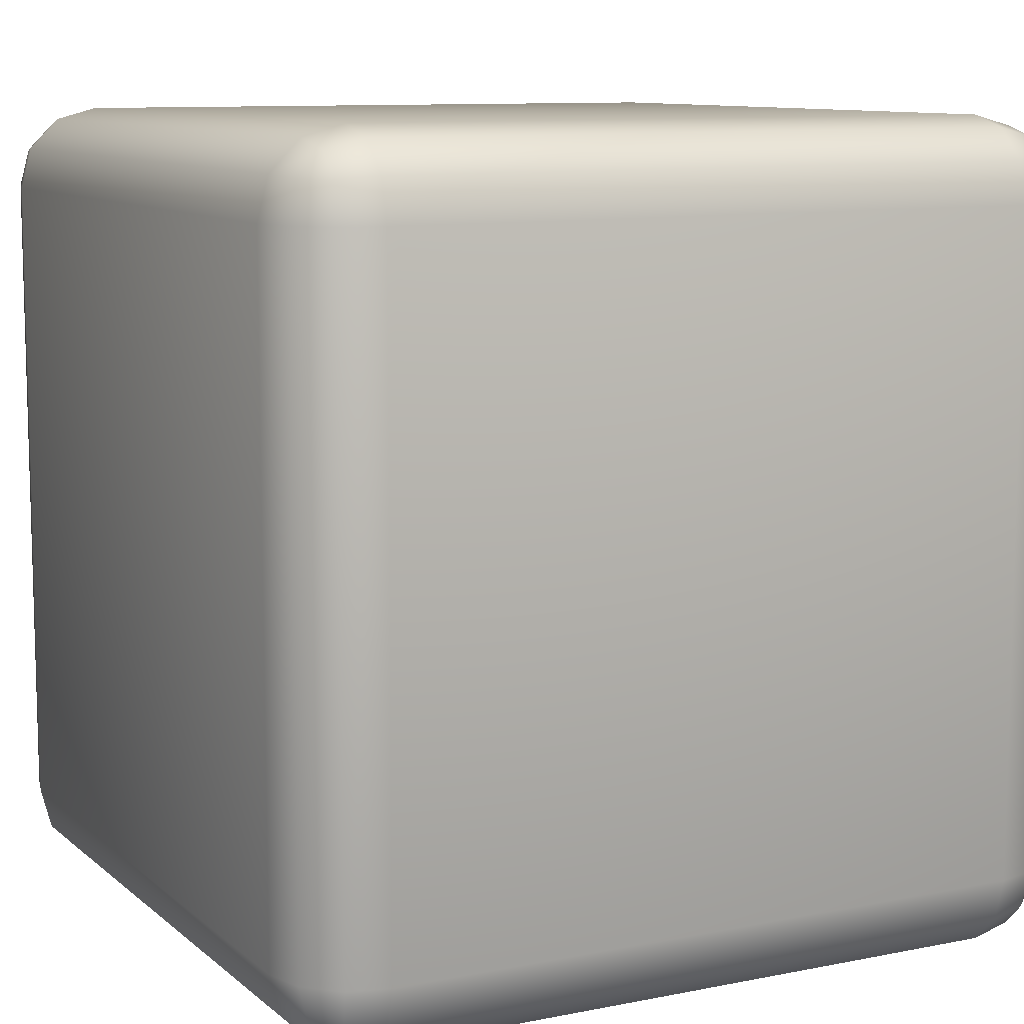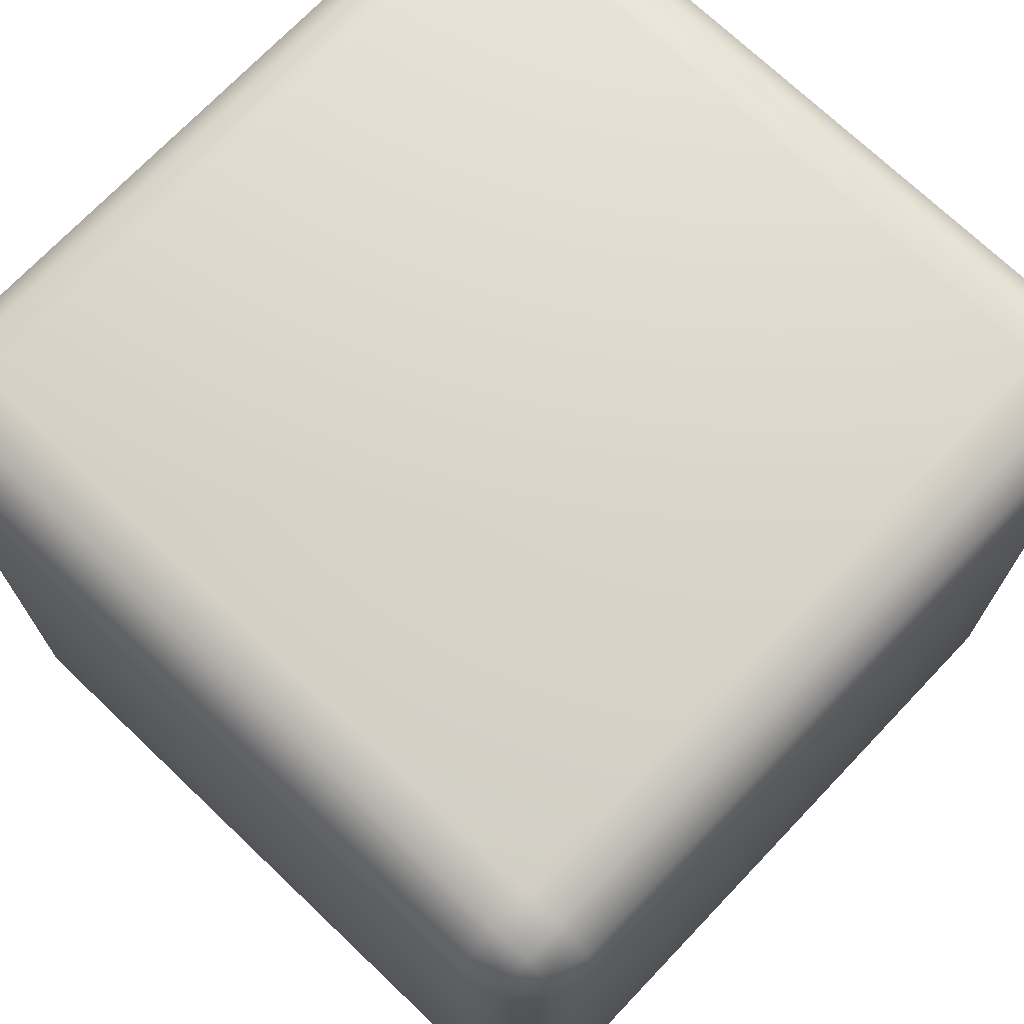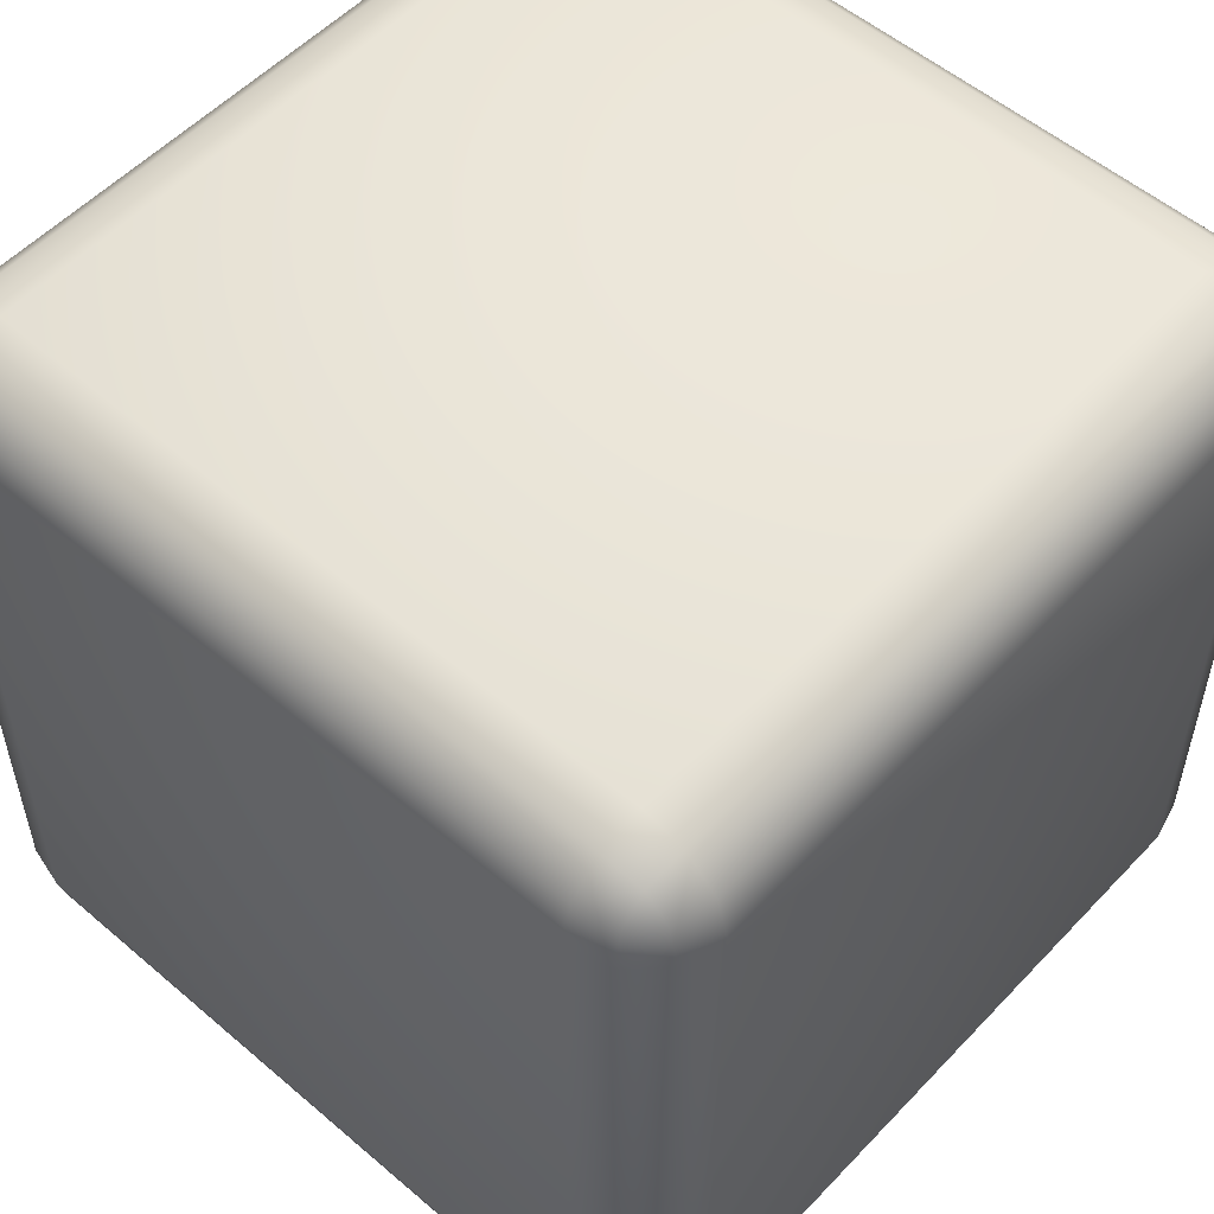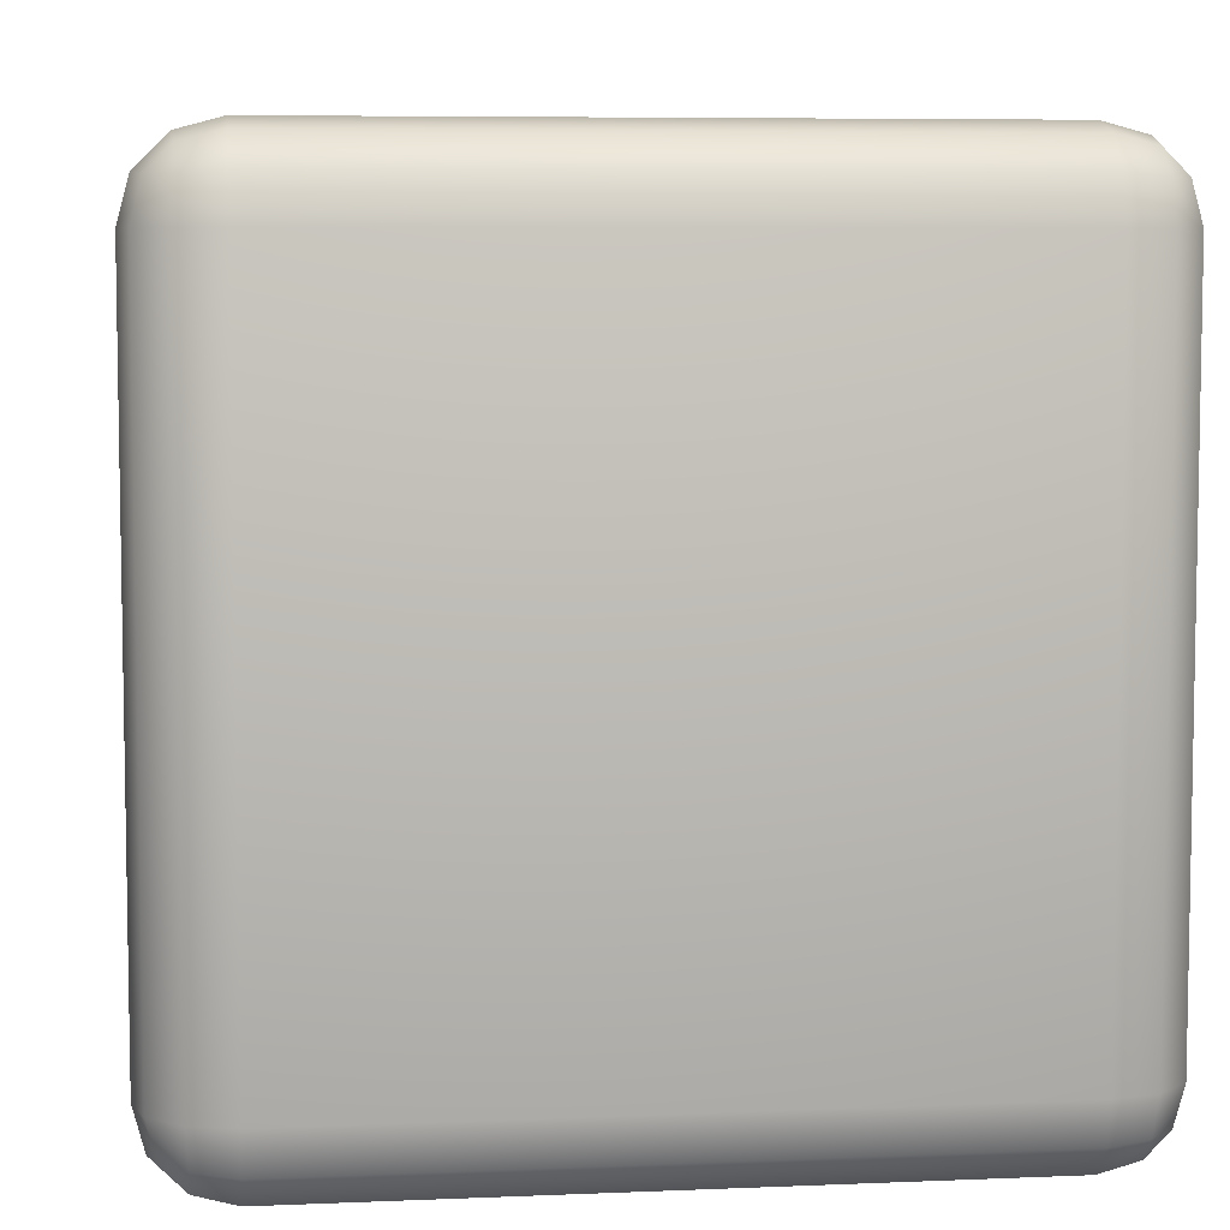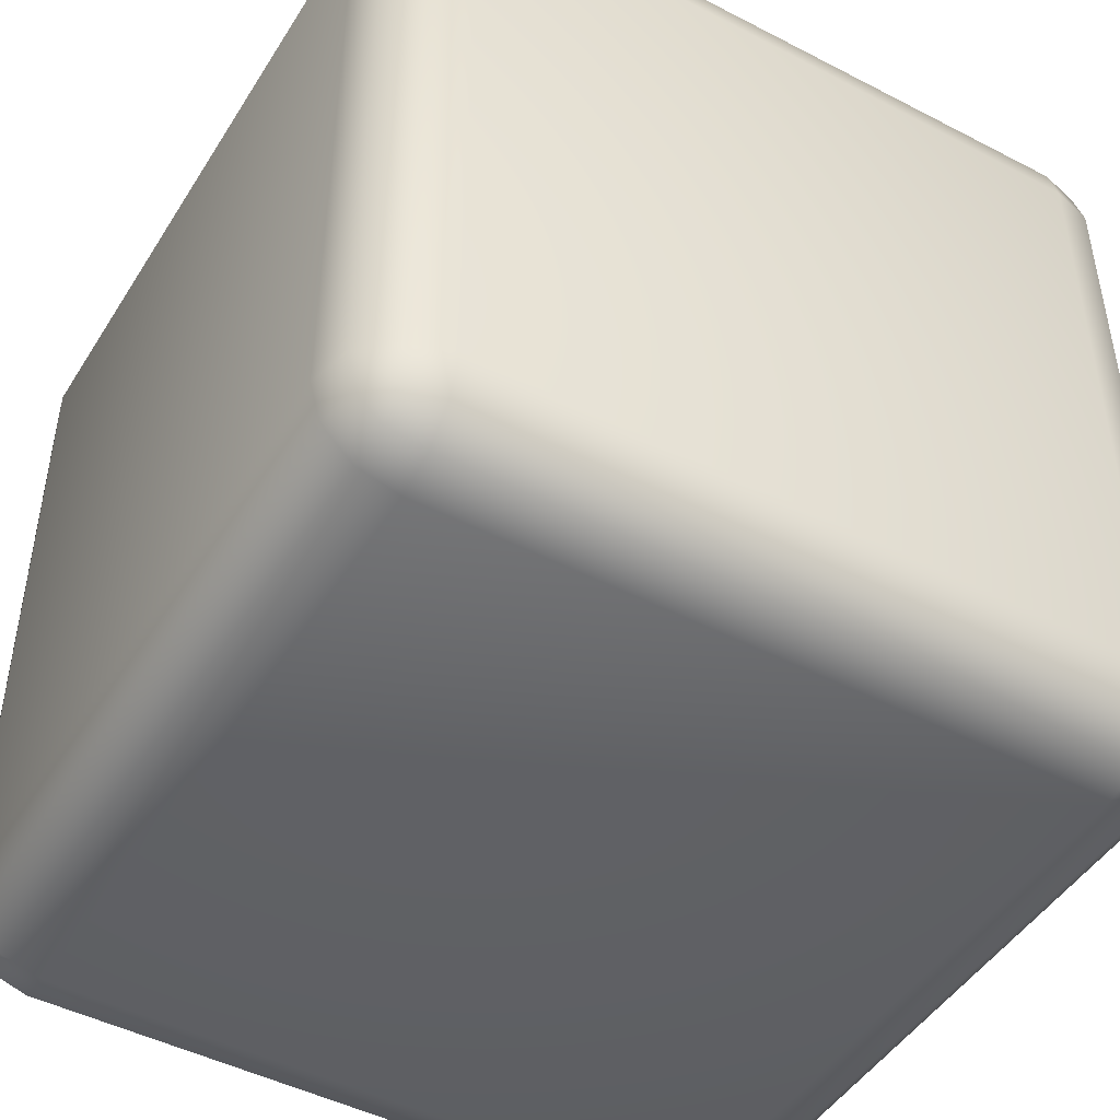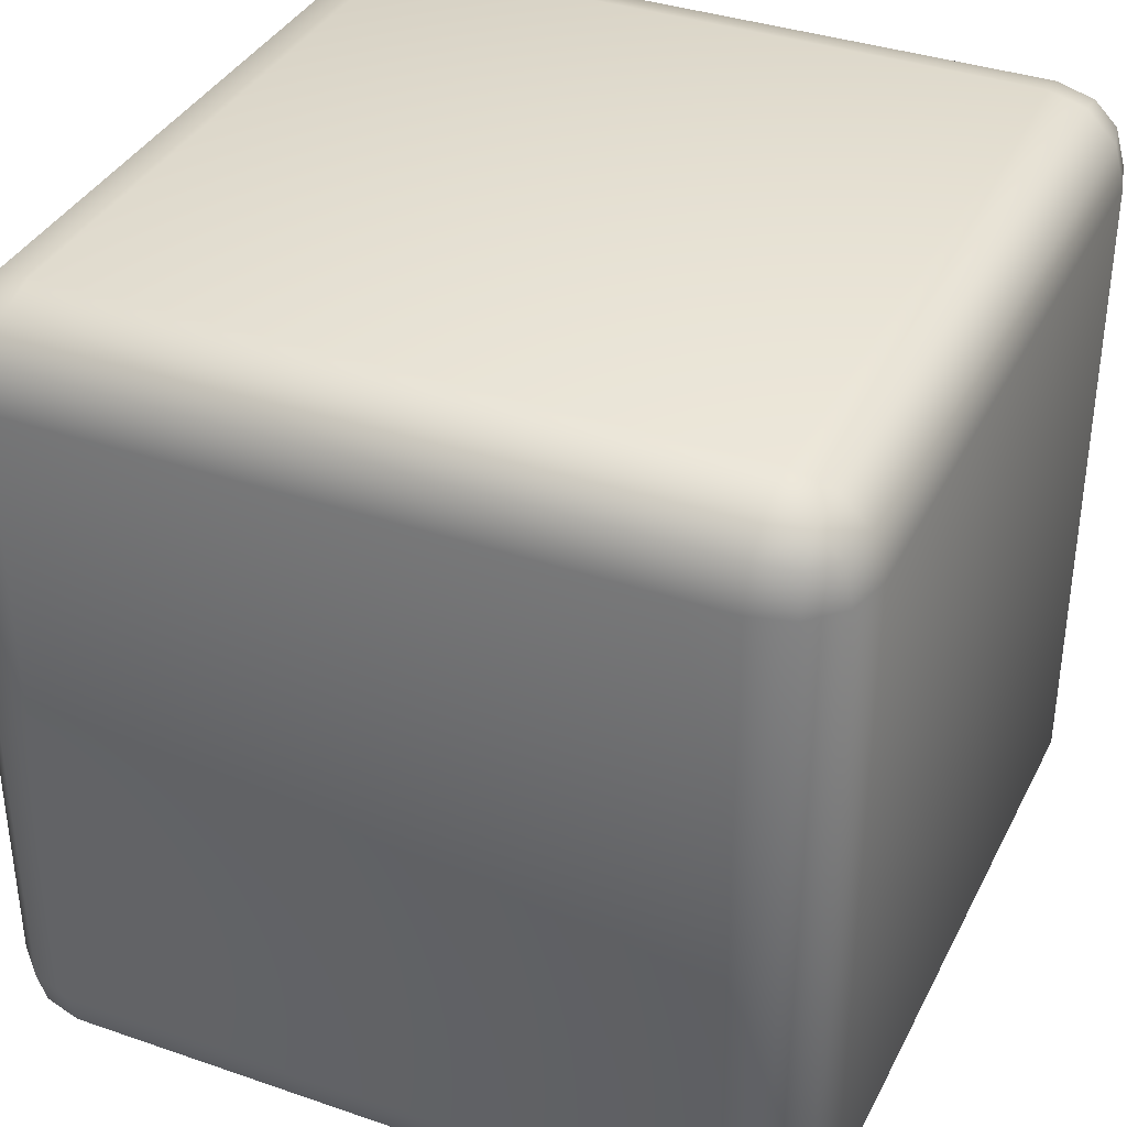
<metadata>
{"format":"obj","ext":"obj","renderer":"f3d","projection":"perspective","resolution":1024,"background":"white","views":[{"elev":9.9,"azim":152.6,"up":"+Z"},{"elev":72.1,"azim":-136.4,"up":"+Z"},{"elev":54.2,"azim":-47.8,"up":"+Y"},{"elev":6.5,"azim":-97.2,"up":"+Y"},{"elev":-46.8,"azim":-120.5,"up":"+Z"},{"elev":36.5,"azim":114.2,"up":"+Z"}]}
</metadata>
<code>
v 0.09999 0.09999 0
v 0.04999 0.09999 -0.0134
v 0.0134 0.09999 -0.04999
v 0 0.09999 -0.09999
v 0.0134 0.04999 -0.09999
v 0.04999 0.0134 -0.09999
v 0.09999 -0 -0.09999
v 0.09999 0.0134 -0.04999
v 0.09999 0.04999 -0.0134
v 1 0.09999 -0.09999
v 0.9866 0.09999 -0.04999
v 0.95 0.09999 -0.0134
v 0.9 0.09999 0
v 0.9 0.04999 -0.0134
v 0.9 0.0134 -0.04999
v 0.9 -0 -0.09999
v 0.95 0.0134 -0.09999
v 0.9866 0.04999 -0.09999
v 0 0.09999 -0.9
v 0.0134 0.09999 -0.95
v 0.04999 0.09999 -0.9866
v 0.09999 0.09999 -1
v 0.09999 0.04999 -0.9866
v 0.09999 0.0134 -0.95
v 0.09999 0 -0.9
v 0.04999 0.0134 -0.9
v 0.0134 0.04999 -0.9
v 0.9 0.09999 -1
v 0.95 0.09999 -0.9866
v 0.9866 0.09999 -0.95
v 1 0.09999 -0.9
v 0.9866 0.04999 -0.9
v 0.95 0.0134 -0.9
v 0.9 0 -0.9
v 0.9 0.0134 -0.95
v 0.9 0.04999 -0.9866
v 0.09999 1 -0.09999
v 0.04999 0.9866 -0.09999
v 0.0134 0.95 -0.09999
v 0 0.9 -0.09999
v 0.0134 0.9 -0.04999
v 0.04999 0.9 -0.0134
v 0.09999 0.9 0
v 0.09999 0.95 -0.0134
v 0.09999 0.9866 -0.04999
v 1 0.9 -0.09999
v 0.9866 0.95 -0.09999
v 0.95 0.9866 -0.09999
v 0.9 1 -0.09999
v 0.9 0.9866 -0.04999
v 0.9 0.95 -0.0134
v 0.9 0.9 0
v 0.95 0.9 -0.0134
v 0.9866 0.9 -0.04999
v 0.9 0.9 -1
v 0.9 0.95 -0.9866
v 0.9 0.9866 -0.95
v 0.9 1 -0.9
v 0.95 0.9866 -0.9
v 0.9866 0.95 -0.9
v 1 0.9 -0.9
v 0.9866 0.9 -0.95
v 0.95 0.9 -0.9866
v 0 0.9 -0.9
v 0.0134 0.95 -0.9
v 0.04999 0.9866 -0.9
v 0.09999 1 -0.9
v 0.09999 0.9866 -0.95
v 0.09999 0.95 -0.9866
v 0.09999 0.9 -1
v 0.04999 0.9 -0.9866
v 0.0134 0.9 -0.95
v 0.05334 0.05334 -0.025
v 0.025 0.05334 -0.05334
v 0.05334 0.025 -0.05334
v 0.975 0.05334 -0.05334
v 0.9467 0.05334 -0.025
v 0.9467 0.025 -0.05334
v 0.025 0.05334 -0.9467
v 0.05334 0.05334 -0.975
v 0.05334 0.025 -0.9467
v 0.9467 0.05334 -0.975
v 0.975 0.05334 -0.9467
v 0.9467 0.025 -0.9467
v 0.05334 0.975 -0.05334
v 0.025 0.9467 -0.05334
v 0.05334 0.9467 -0.025
v 0.975 0.9467 -0.05334
v 0.9467 0.975 -0.05334
v 0.9467 0.9467 -0.025
v 0.9467 0.9467 -0.975
v 0.9467 0.975 -0.9467
v 0.975 0.9467 -0.9467
v 0.025 0.9467 -0.9467
v 0.05334 0.975 -0.9467
v 0.05334 0.9467 -0.975
f 40 64 19 4
f 25 34 16 7
f 13 52 43 1
f 31 61 46 10
f 70 55 28 22
f 49 58 67 37
f 4 3 41 40
f 3 2 42 41
f 2 1 43 42
f 7 6 26 25
f 6 5 27 26
f 5 4 19 27
f 1 9 14 13
f 9 8 15 14
f 8 7 16 15
f 13 12 53 52
f 12 11 54 53
f 11 10 46 54
f 10 18 32 31
f 18 17 33 32
f 17 16 34 33
f 22 21 71 70
f 21 20 72 71
f 20 19 64 72
f 25 24 35 34
f 24 23 36 35
f 23 22 28 36
f 31 30 62 61
f 30 29 63 62
f 29 28 55 63
f 40 39 65 64
f 39 38 66 65
f 38 37 67 66
f 37 45 50 49
f 45 44 51 50
f 44 43 52 51
f 49 48 59 58
f 48 47 60 59
f 47 46 61 60
f 58 57 68 67
f 57 56 69 68
f 56 55 70 69
f 9 1 2 73
f 73 2 3 74
f 3 4 5 74
f 74 5 6 75
f 6 7 8 75
f 75 8 9 73
f 73 74 75
f 18 10 11 76
f 76 11 12 77
f 12 13 14 77
f 77 14 15 78
f 15 16 17 78
f 78 17 18 76
f 76 77 78
f 27 19 20 79
f 79 20 21 80
f 21 22 23 80
f 80 23 24 81
f 24 25 26 81
f 81 26 27 79
f 79 80 81
f 36 28 29 82
f 82 29 30 83
f 30 31 32 83
f 83 32 33 84
f 33 34 35 84
f 84 35 36 82
f 82 83 84
f 45 37 38 85
f 85 38 39 86
f 39 40 41 86
f 86 41 42 87
f 42 43 44 87
f 87 44 45 85
f 85 86 87
f 54 46 47 88
f 88 47 48 89
f 48 49 50 89
f 89 50 51 90
f 51 52 53 90
f 90 53 54 88
f 88 89 90
f 63 55 56 91
f 91 56 57 92
f 57 58 59 92
f 92 59 60 93
f 60 61 62 93
f 93 62 63 91
f 91 92 93
f 72 64 65 94
f 94 65 66 95
f 66 67 68 95
f 95 68 69 96
f 69 70 71 96
f 96 71 72 94
f 94 95 96

</code>
